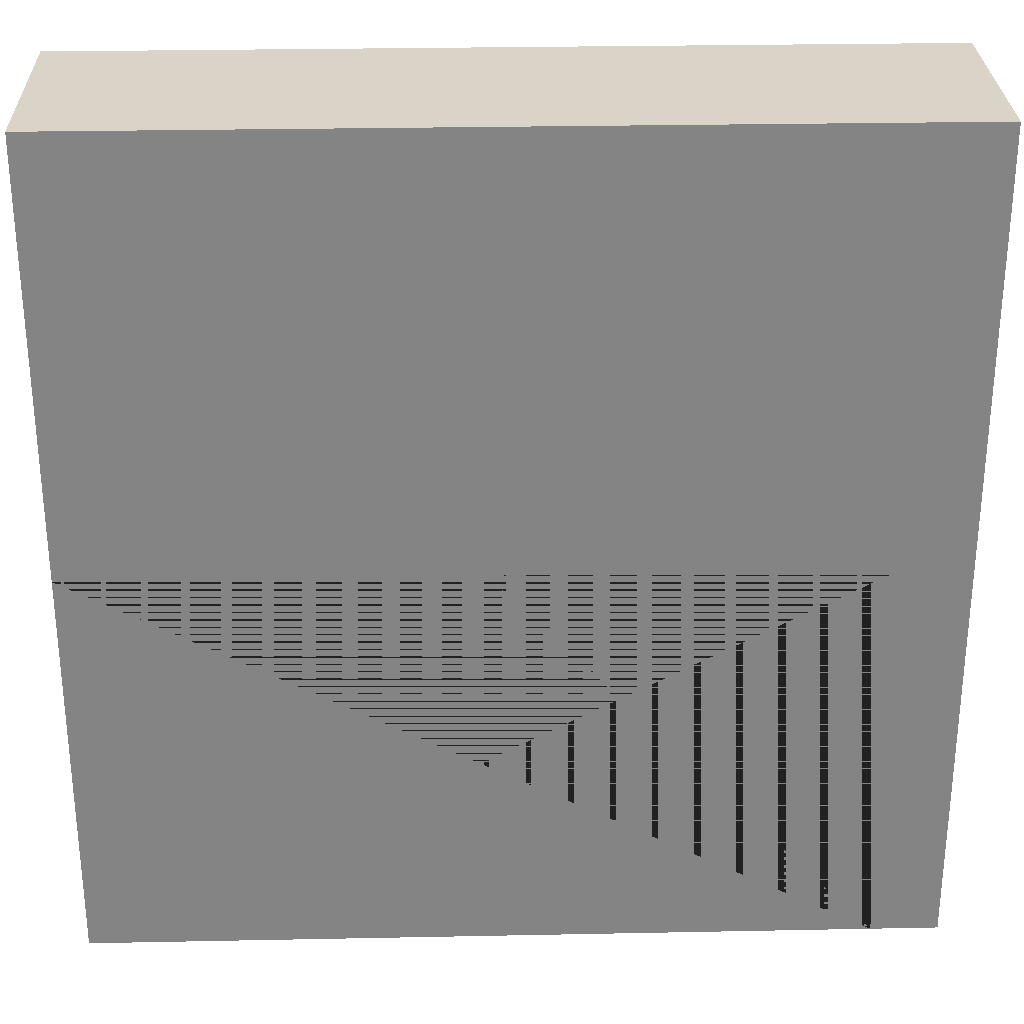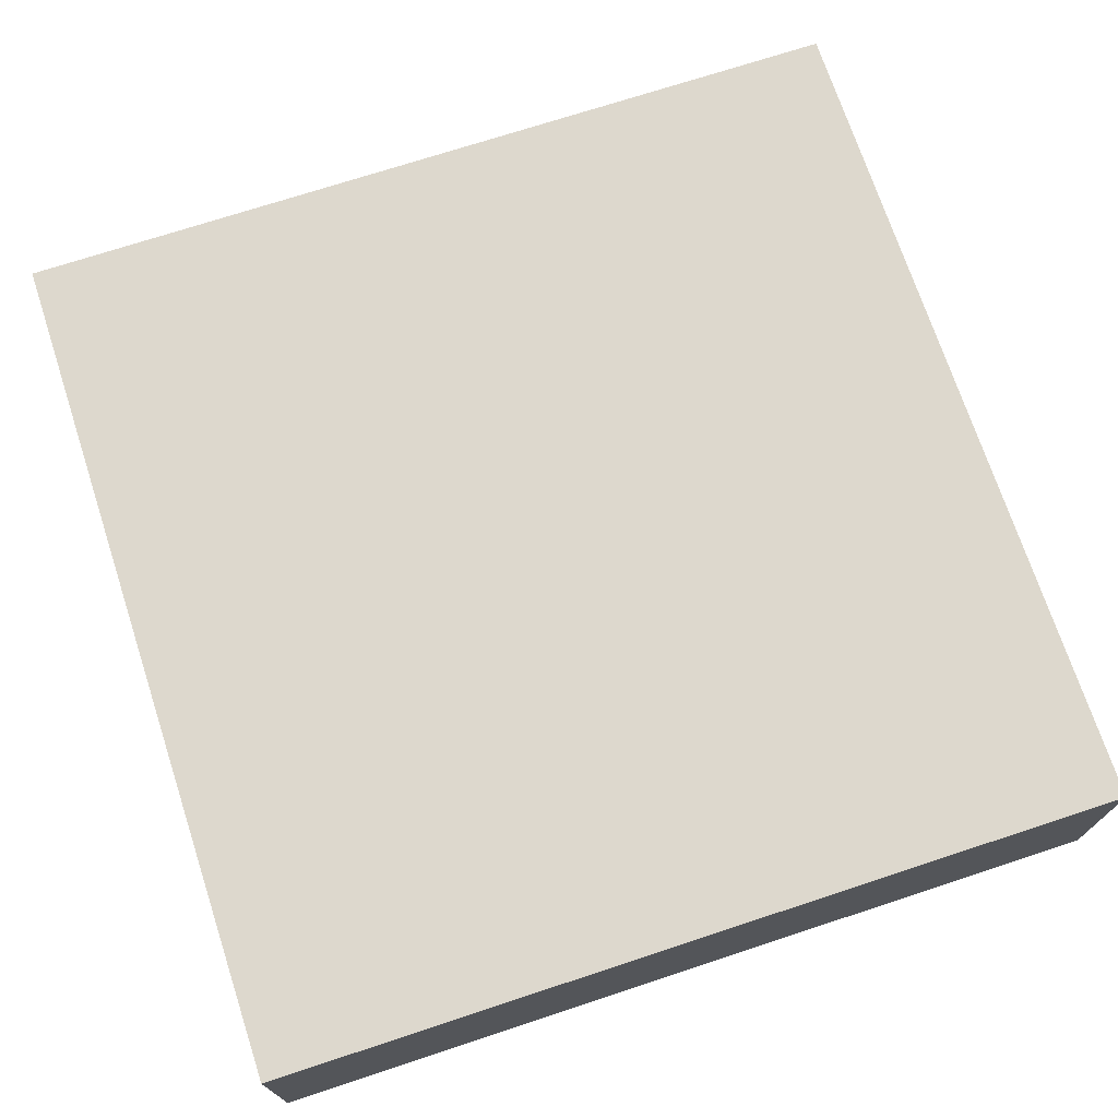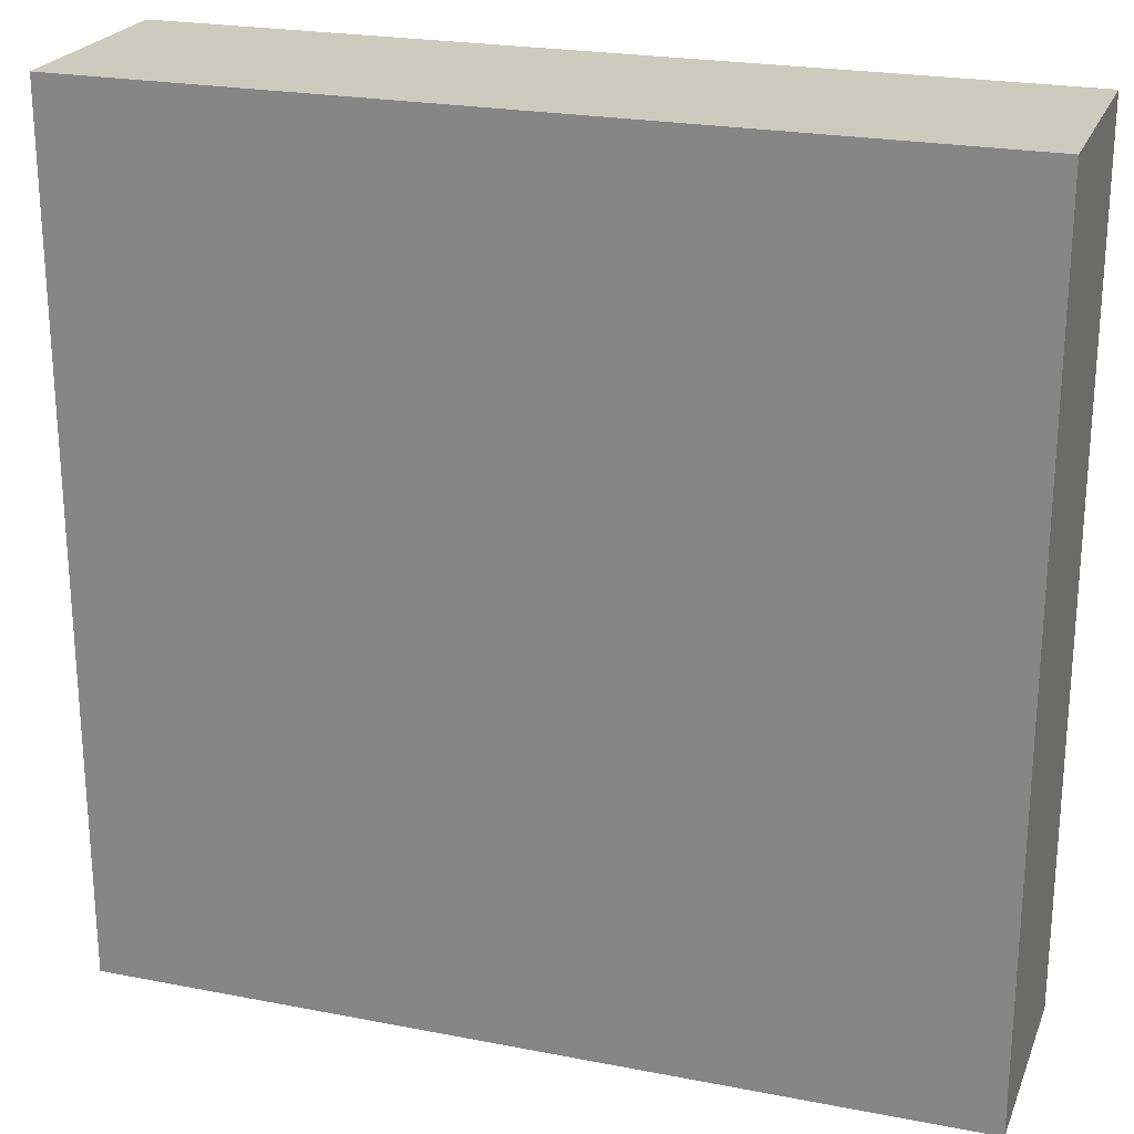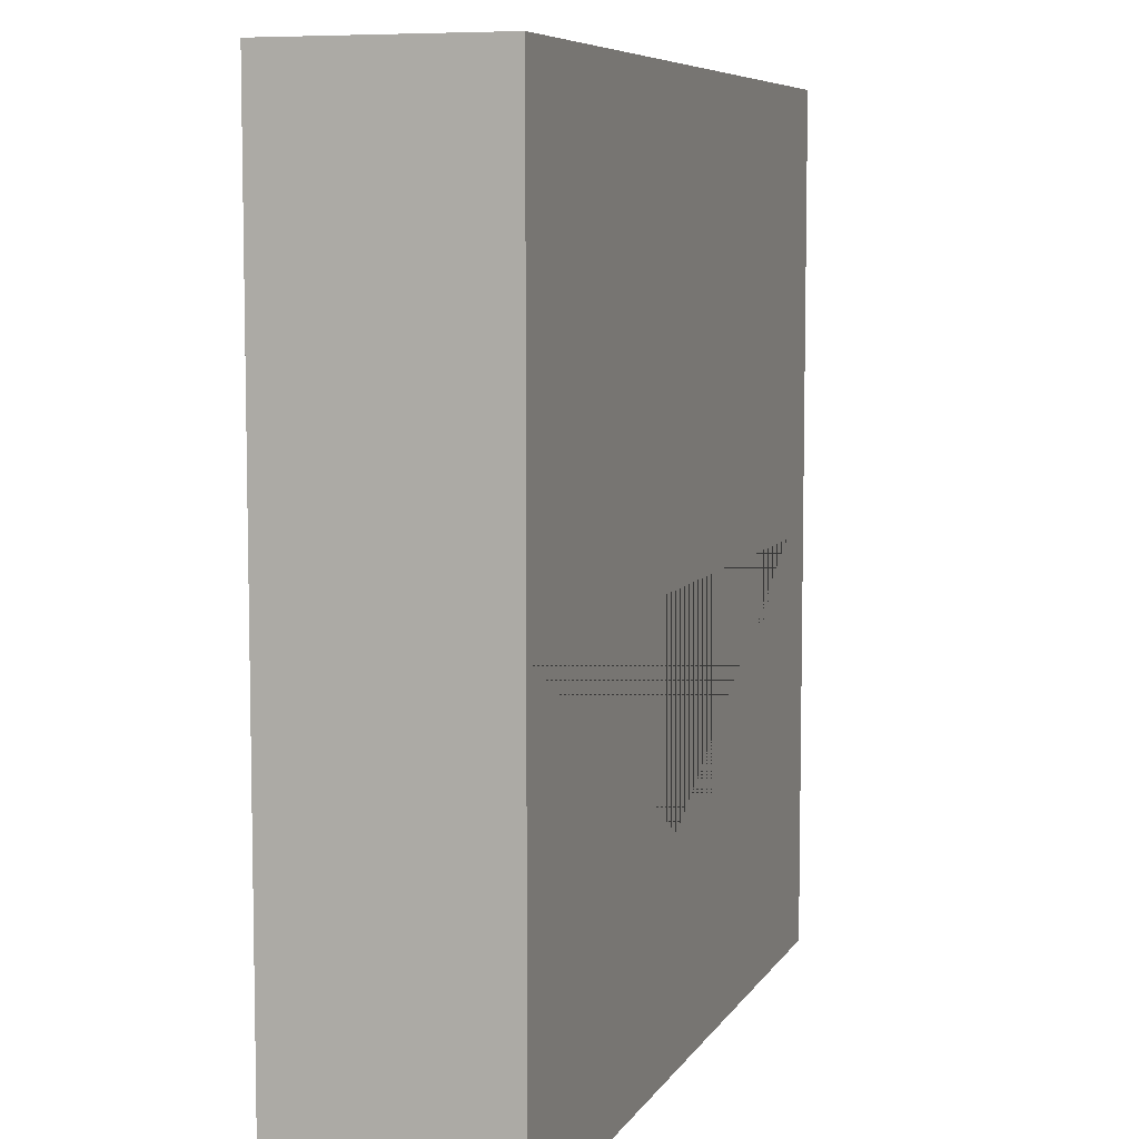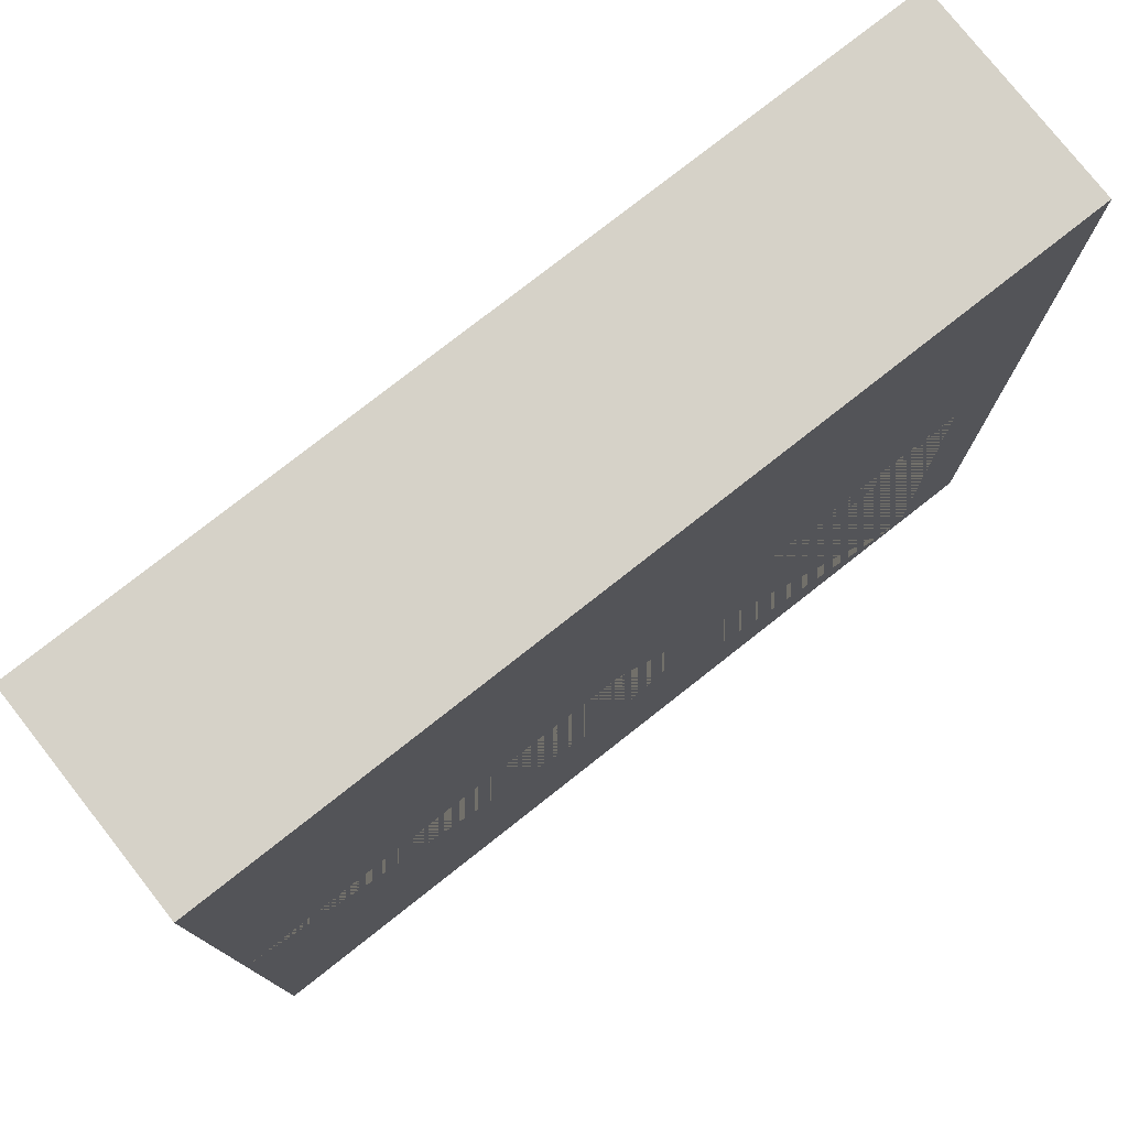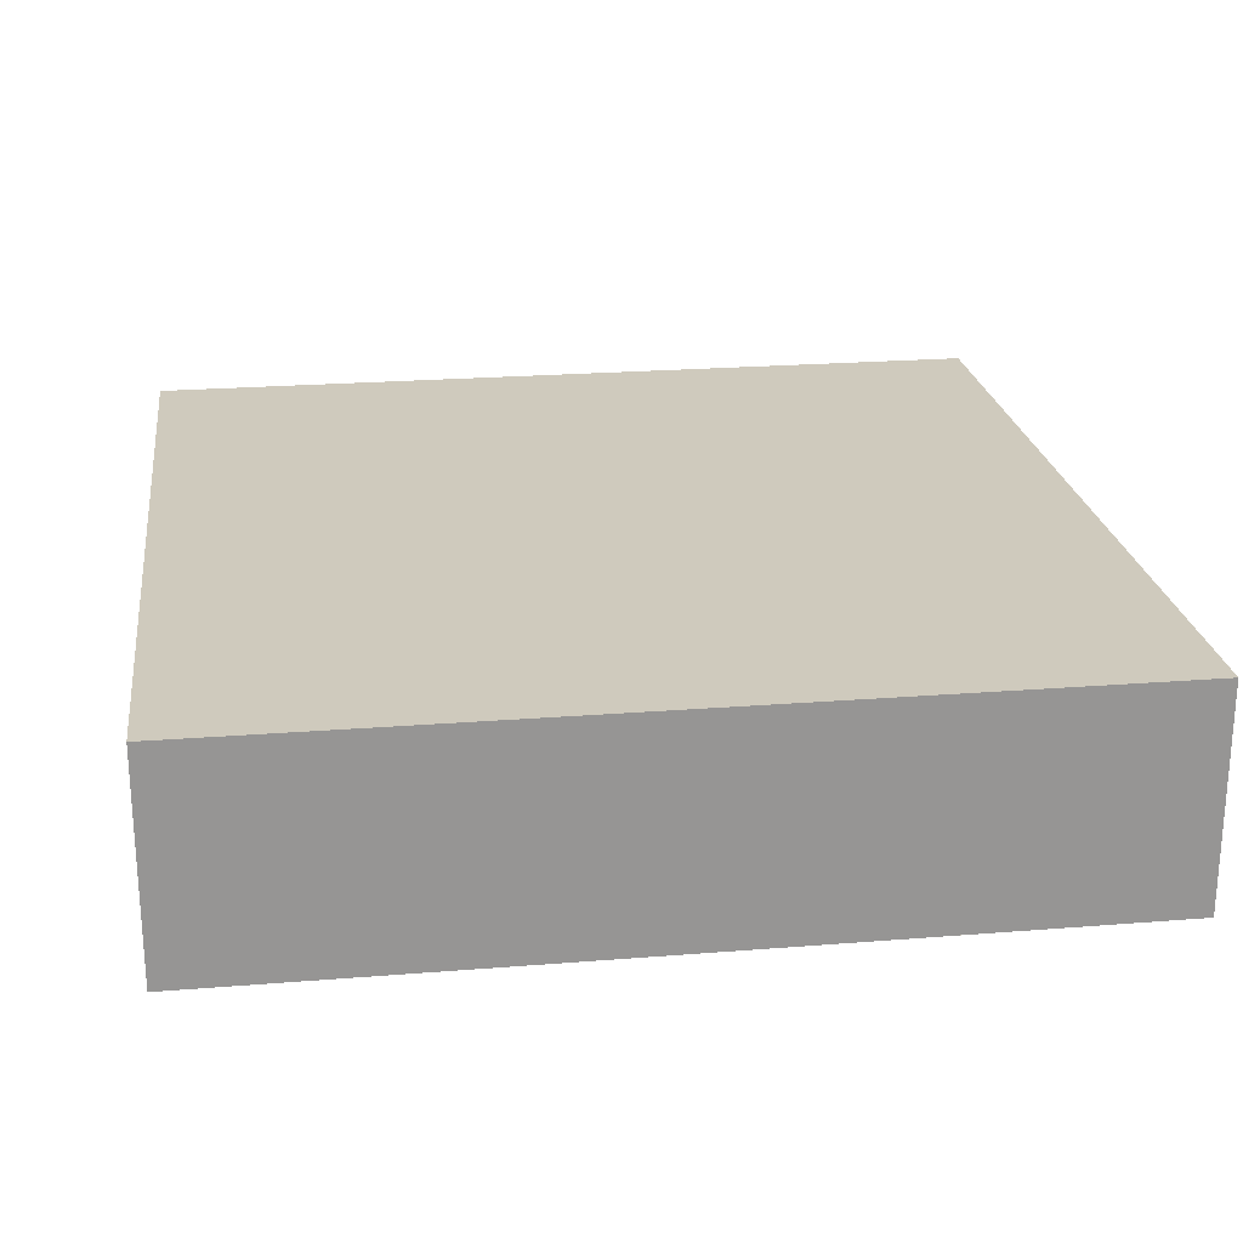
<metadata>
{"format":"obj","ext":"obj","renderer":"f3d","projection":"perspective","resolution":1024,"background":"white","views":[{"elev":28.6,"azim":178.3,"up":"+Y"},{"elev":72.1,"azim":71.8,"up":"+Z"},{"elev":23.2,"azim":18.2,"up":"+Y"},{"elev":7.1,"azim":108.0,"up":"+Y"},{"elev":77.6,"azim":141.8,"up":"+Y"},{"elev":22.9,"azim":82.2,"up":"+Z"}]}
</metadata>
<code>
v 346 0 125
v 338 0 125
v 338 100 125
v 438 100 125
v 438 49 125
v 346 49 125
v 338 0 150
v 438 0 150
v 438 100 150
v 338 100 150
v 438 0 125
f 1 2 3 4 5 6
f 7 8 9 10
f 11 1 6 5
f 5 4 9 8 11
f 4 3 10 9
f 3 2 7 10
f 2 1 11 8 7

</code>
